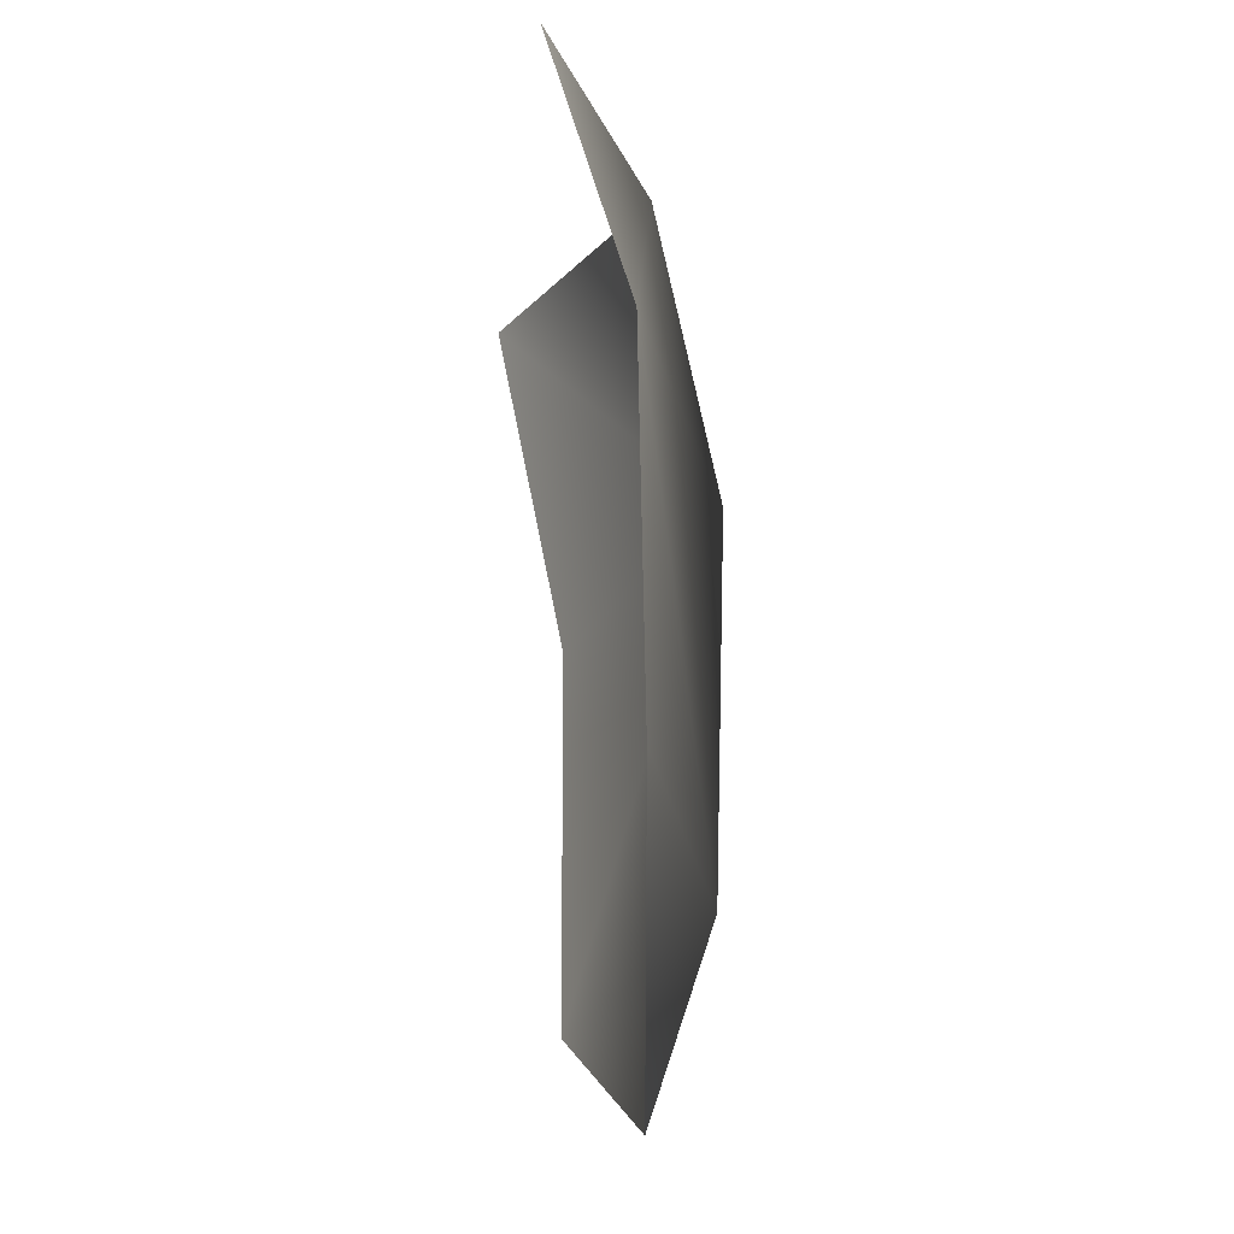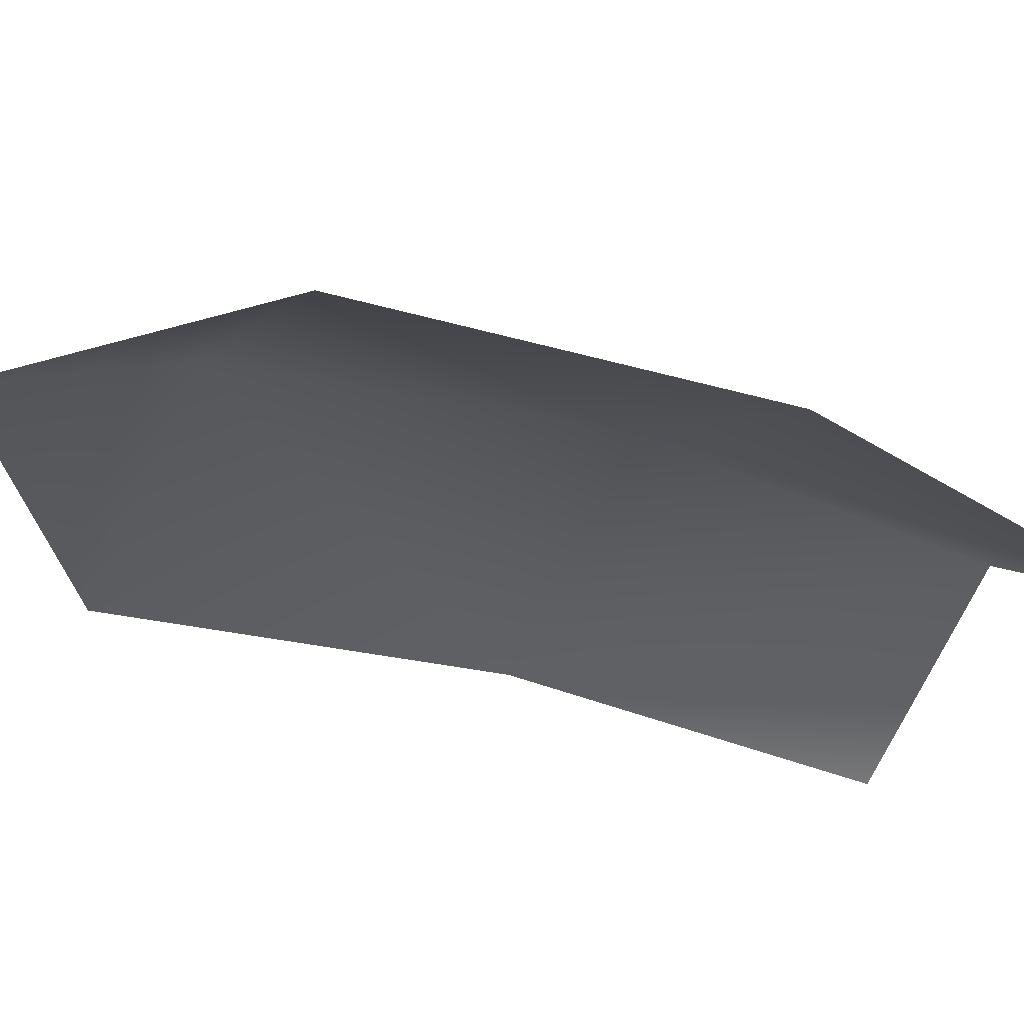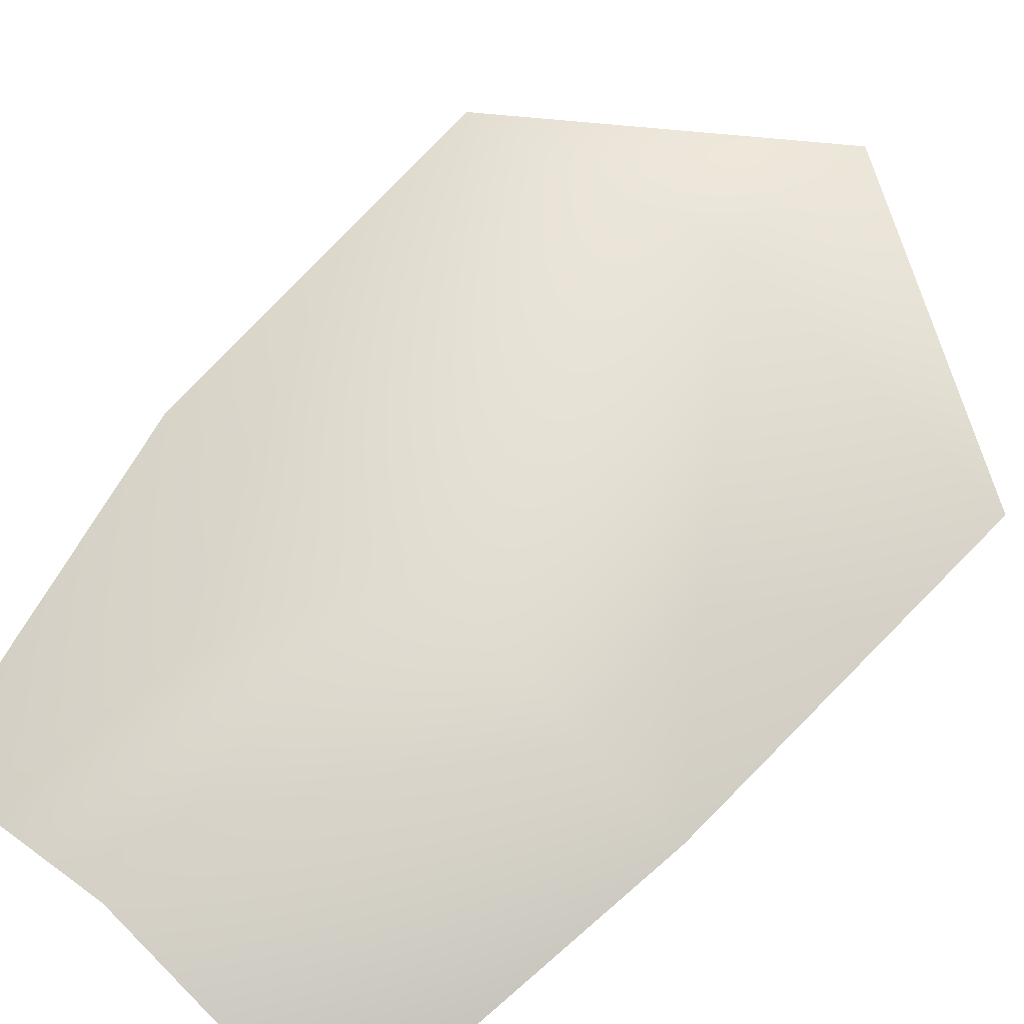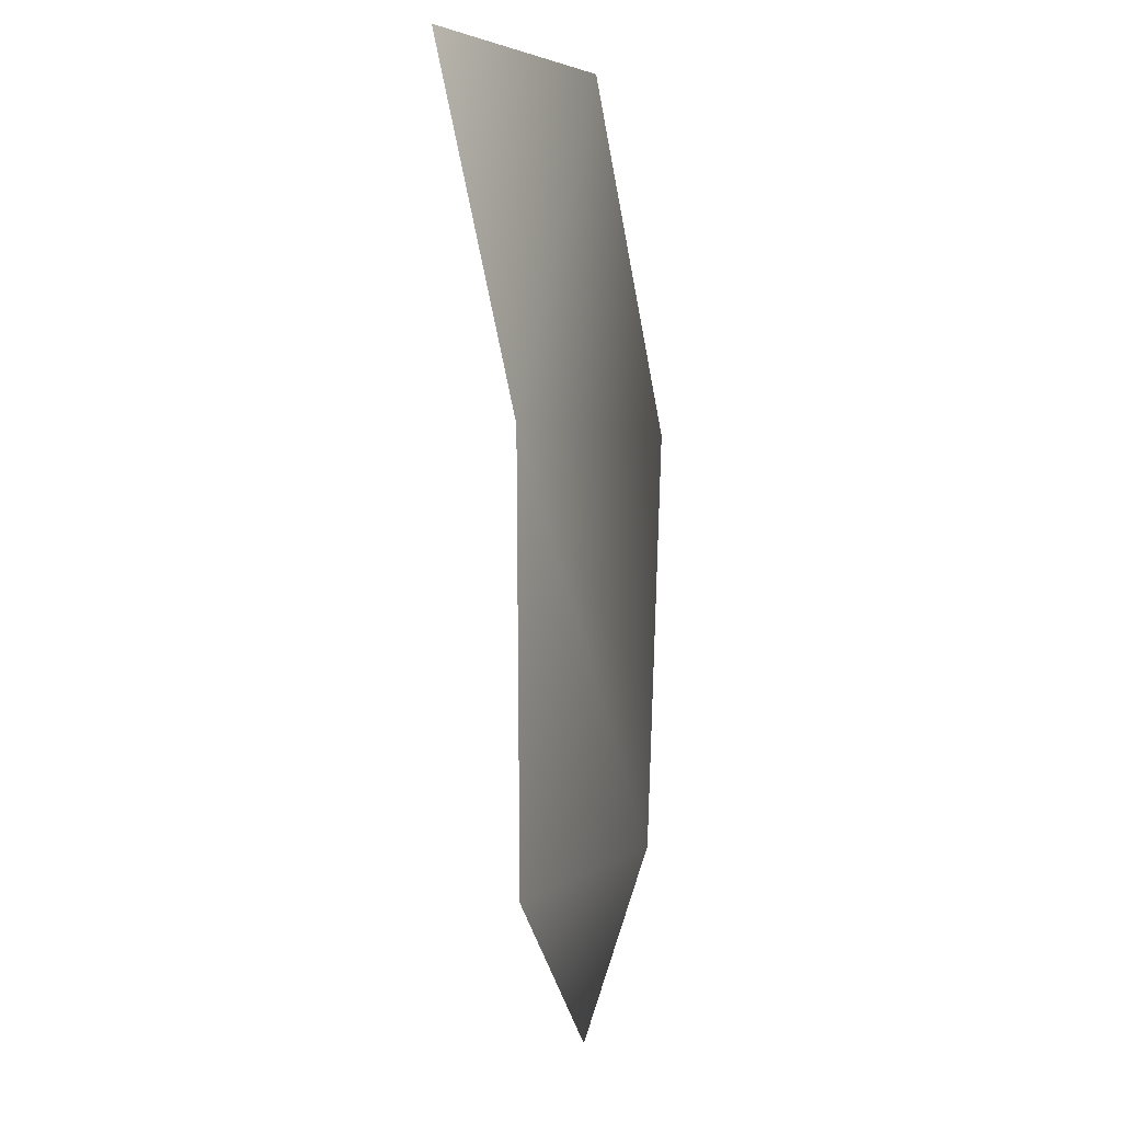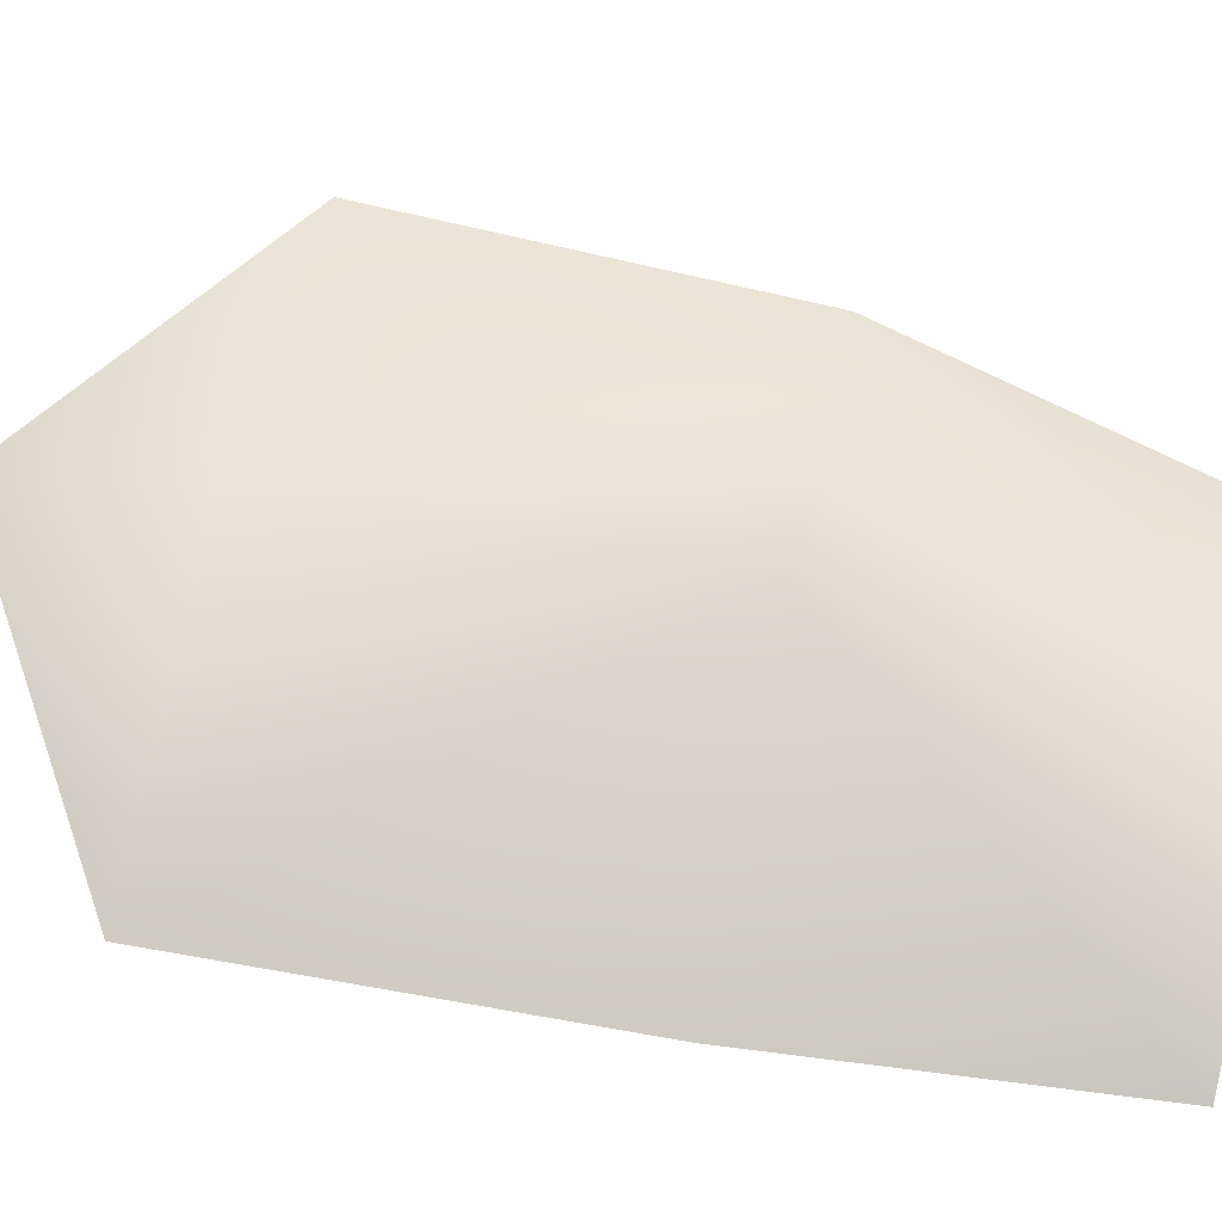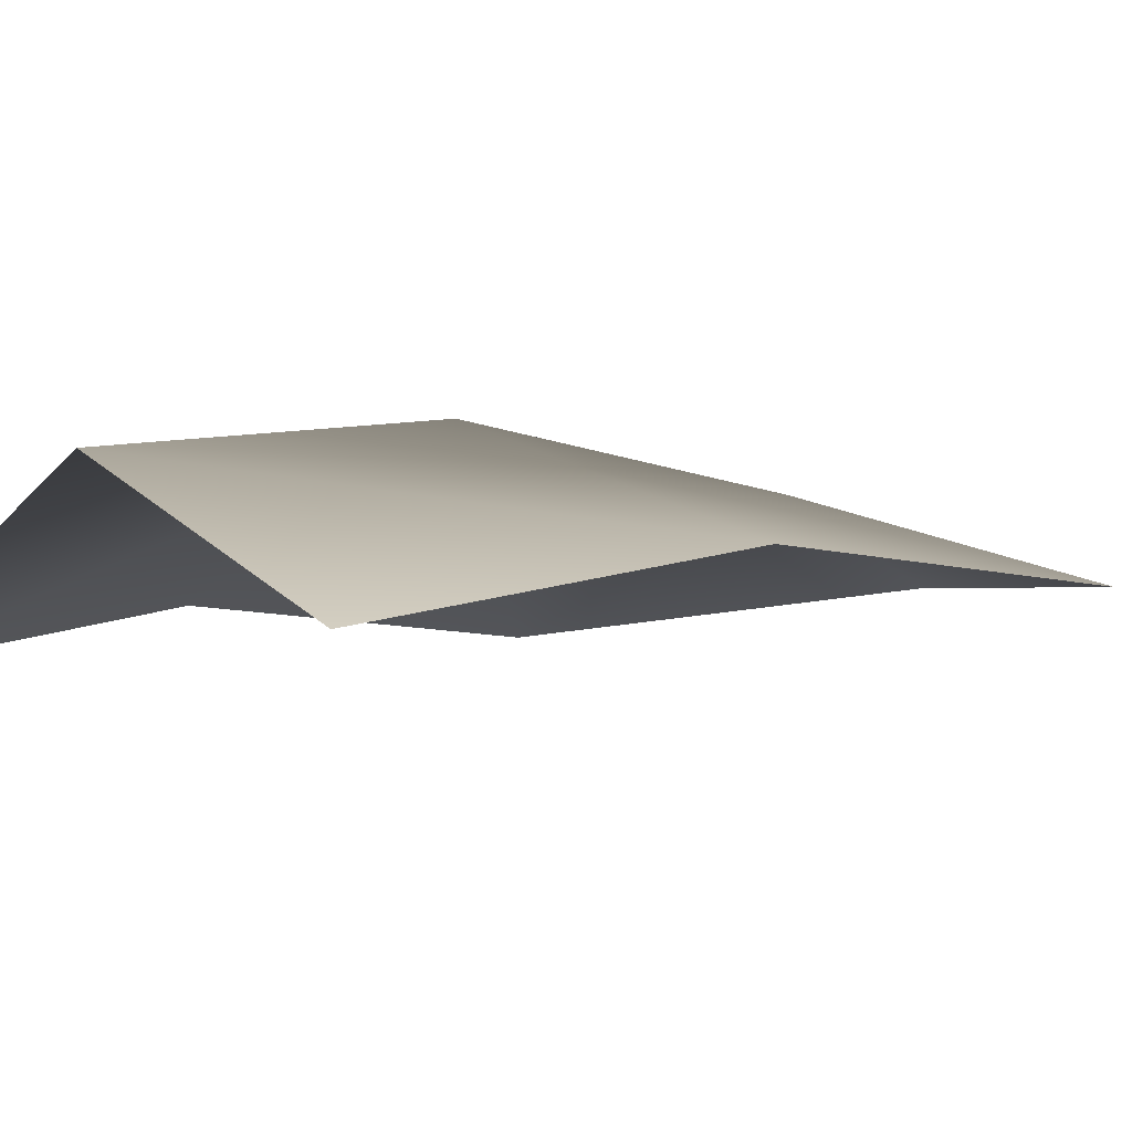
<metadata>
{"format":"obj","ext":"obj","renderer":"f3d","projection":"perspective","resolution":1024,"background":"white","views":[{"elev":-29.6,"azim":-96.9,"up":"+Y"},{"elev":-25.5,"azim":66.9,"up":"+Z"},{"elev":63.8,"azim":-138.2,"up":"+Z"},{"elev":1.2,"azim":-86.4,"up":"+Y"},{"elev":63.1,"azim":102.2,"up":"+Z"},{"elev":-6.8,"azim":-138.4,"up":"+Z"}]}
</metadata>
<code>
o D25C_B
v 35.46 20.48 3.976
v 35.39 22.4 3.957
v 34 22.4 4.513
v 34 20.5 4.449
v 35.46 20.48 3.976
v 34 22.4 4.513
v 35.12 24.06 3.584
v 34 24.06 4.21
v 34 22.4 4.513
v 35.39 22.4 3.957
v 35.12 24.06 3.584
v 34 22.4 4.513
v 32.61 22.4 3.957
v 32.54 20.48 3.976
v 34 20.5 4.449
v 34 22.4 4.513
v 32.61 22.4 3.957
v 34 20.5 4.449
v 32.54 20.48 3.976
v 34 19.58 4.155
v 34 20.5 4.449
v 34 24.06 4.21
v 32.88 24.06 3.584
v 32.61 22.4 3.957
v 34 22.4 4.513
v 34 24.06 4.21
v 32.61 22.4 3.957
v 34 20.5 4.449
v 34 19.58 4.155
v 35.46 20.48 3.976
f 1 2 3
f 4 5 6
f 7 8 9
f 10 11 12
f 13 14 15
f 16 17 18
f 19 20 21
f 22 23 24
f 25 26 27
f 28 29 30

</code>
